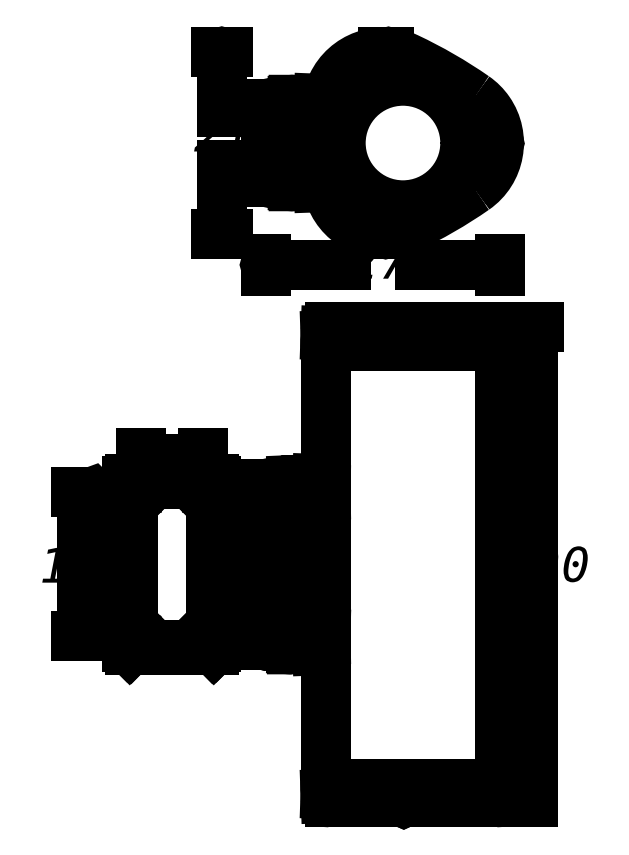
<metadata>
{"format":"dxf","ext":"dxf","renderer":"ezdxf+matplotlib","layout":"modelspace","background":"white","min_lineweight":24,"dpi":150}
</metadata>
<code>
0
SECTION
2
ENTITIES
0
INSERT
8
LIVELLO_1
2
AI9-BLK1
10
80.55
20
109.1
30
0
0
ENDSEC
0
EOF

</code>
